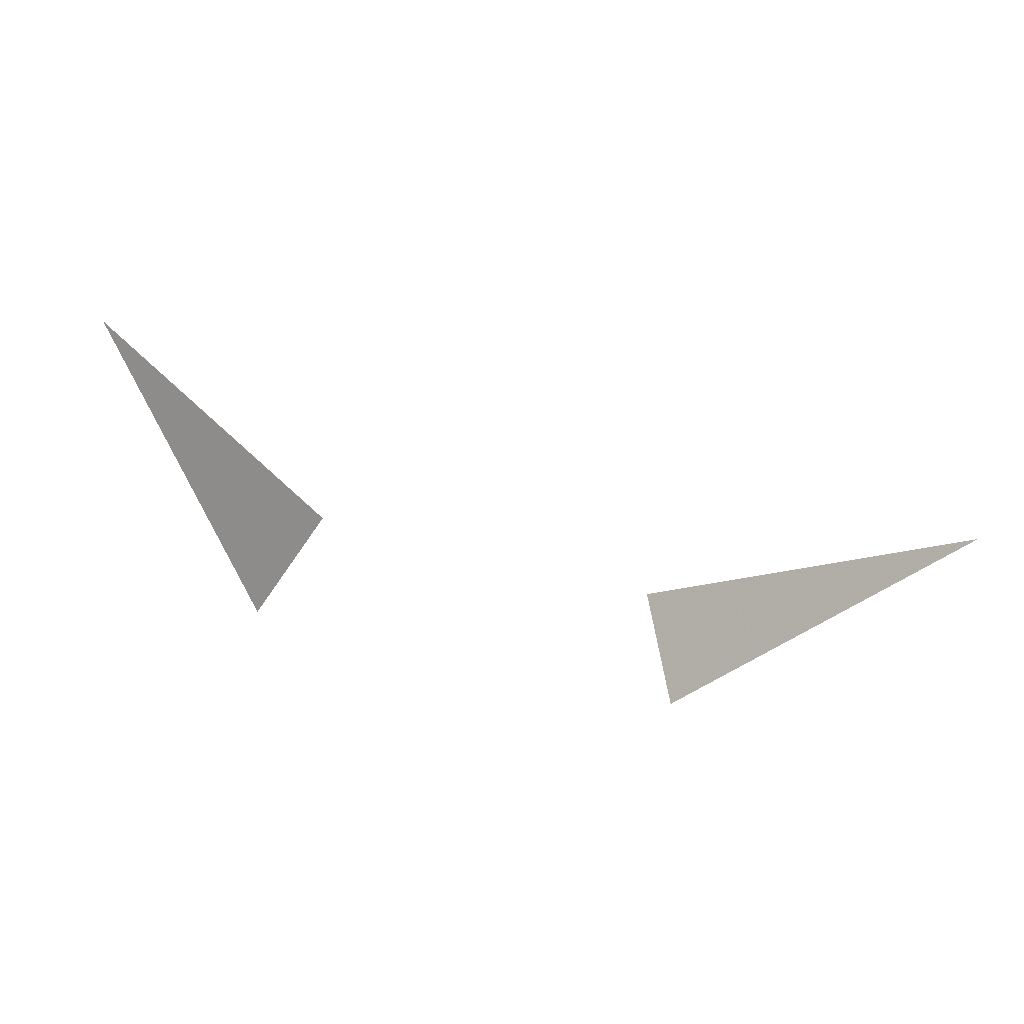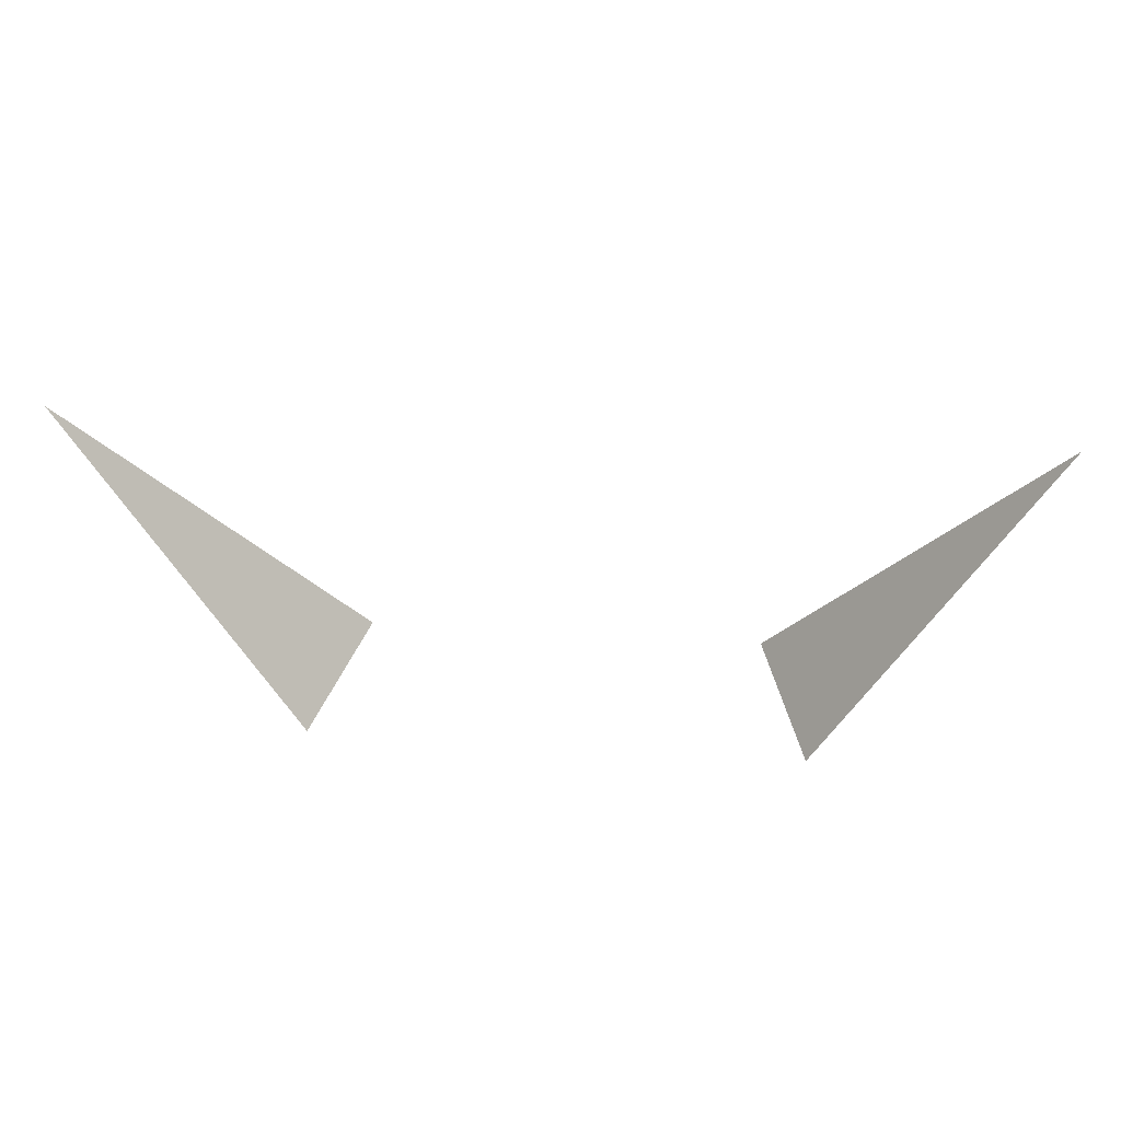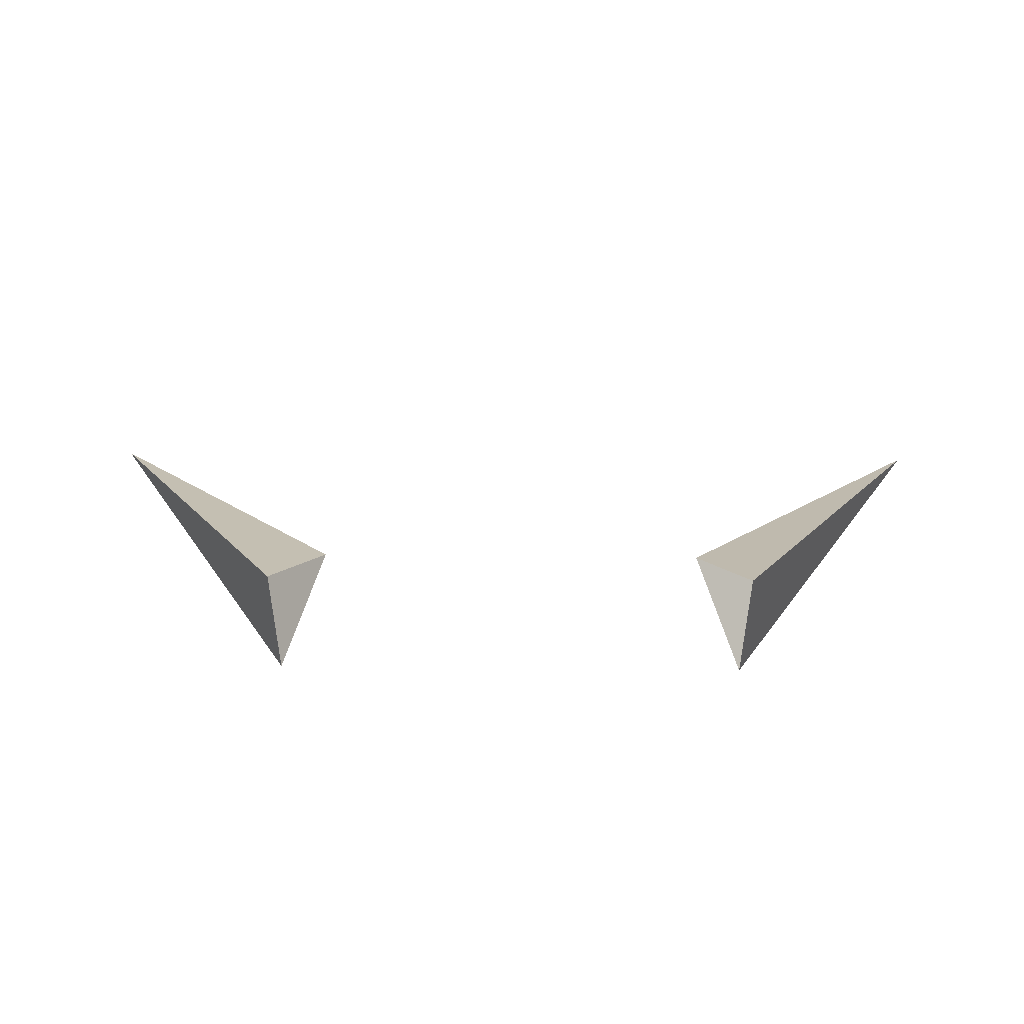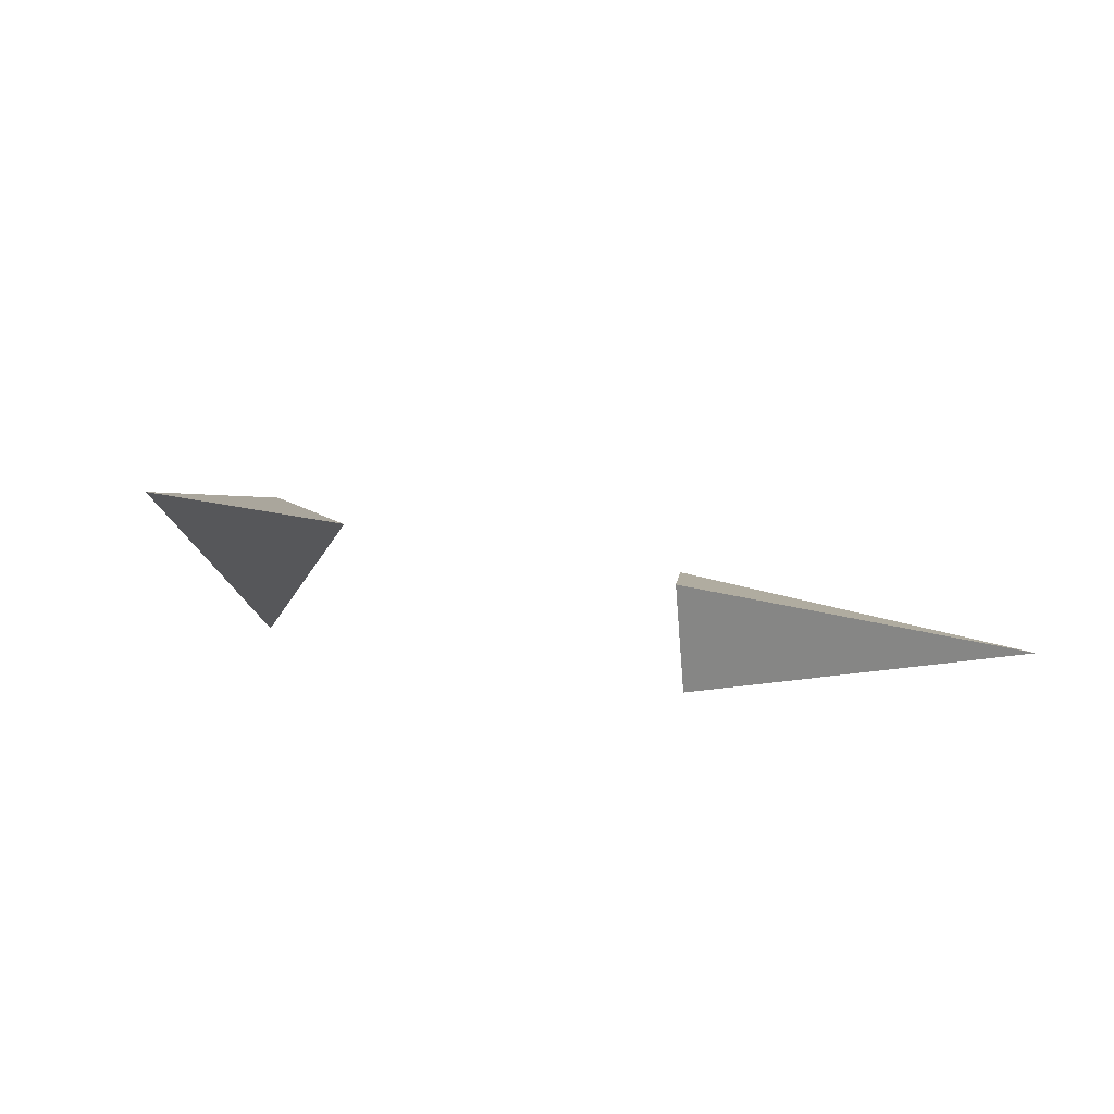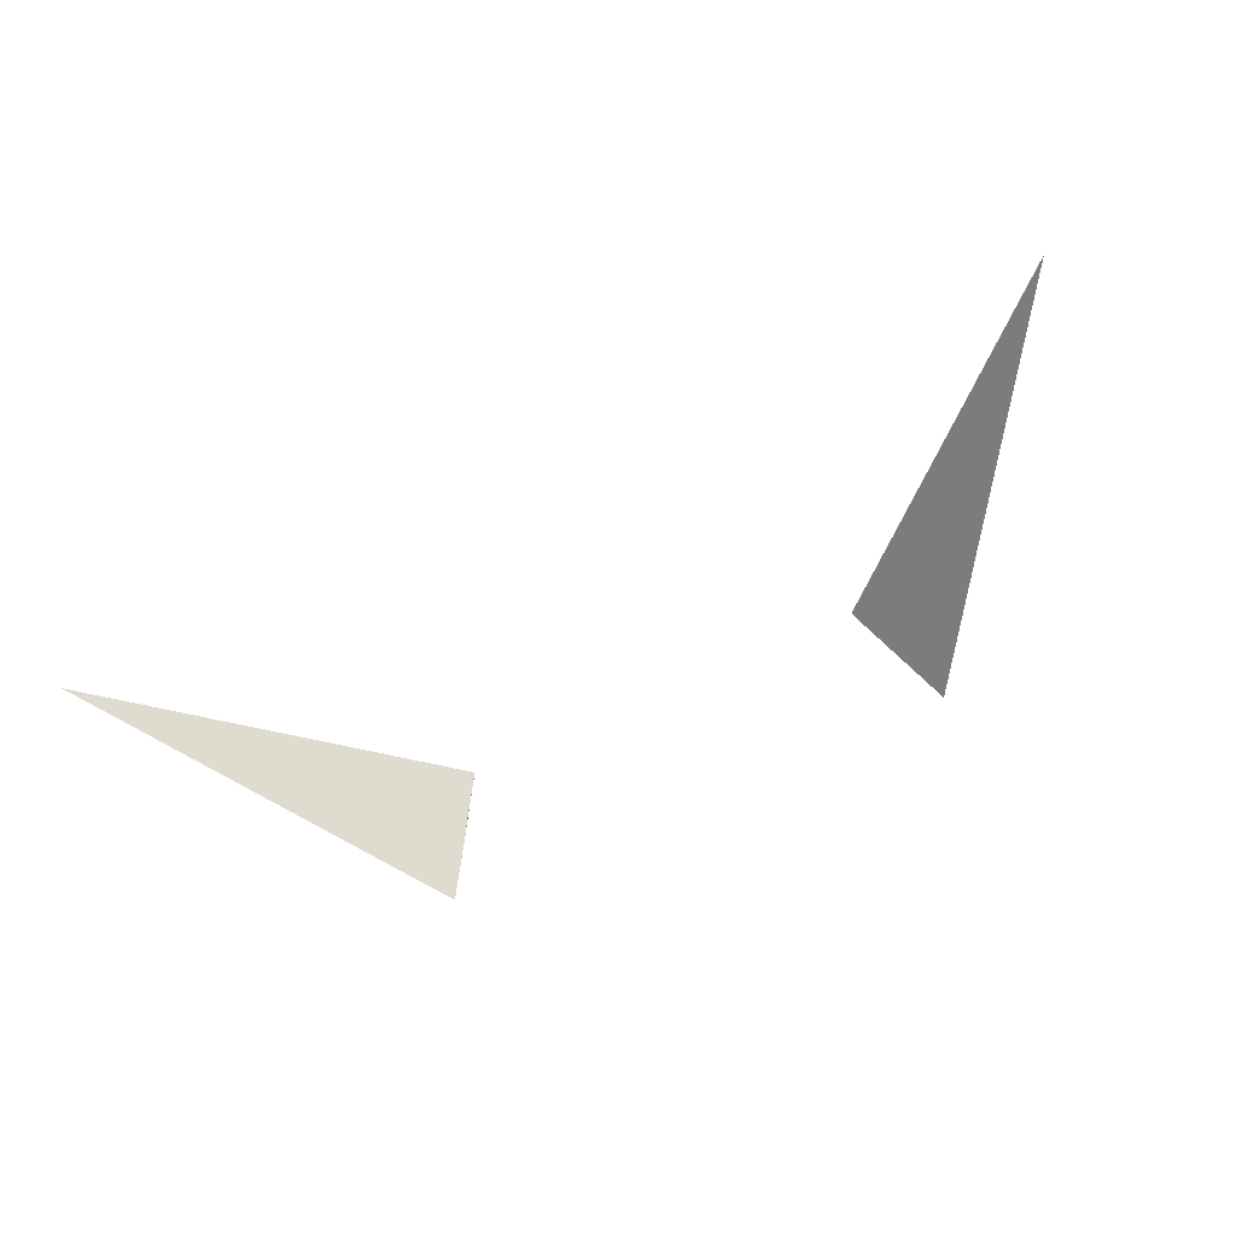
<metadata>
{"format":"obj","ext":"obj","renderer":"f3d","projection":"perspective","resolution":1024,"background":"white","views":[{"elev":-52.5,"azim":163.2,"up":"+Z"},{"elev":25.5,"azim":-173.3,"up":"+Y"},{"elev":47.1,"azim":0.7,"up":"+Z"},{"elev":-21.8,"azim":153.7,"up":"+Z"},{"elev":-70.9,"azim":-155.6,"up":"+Z"}]}
</metadata>
<code>
v 0.0625 1.508 -0.0625
v 0.07812 1.484 -0.09375
v 0.1484 1.594 -0.1016
v 0.07812 1.484 -0.04688
v -0.1484 1.594 -0.1016
v -0.07812 1.484 -0.09375
v -0.0625 1.508 -0.0625
v -0.07812 1.484 -0.04688
f 1 2 3
f 1 3 4
f 4 3 2
f 5 6 7
f 5 7 8
f 5 8 6

</code>
